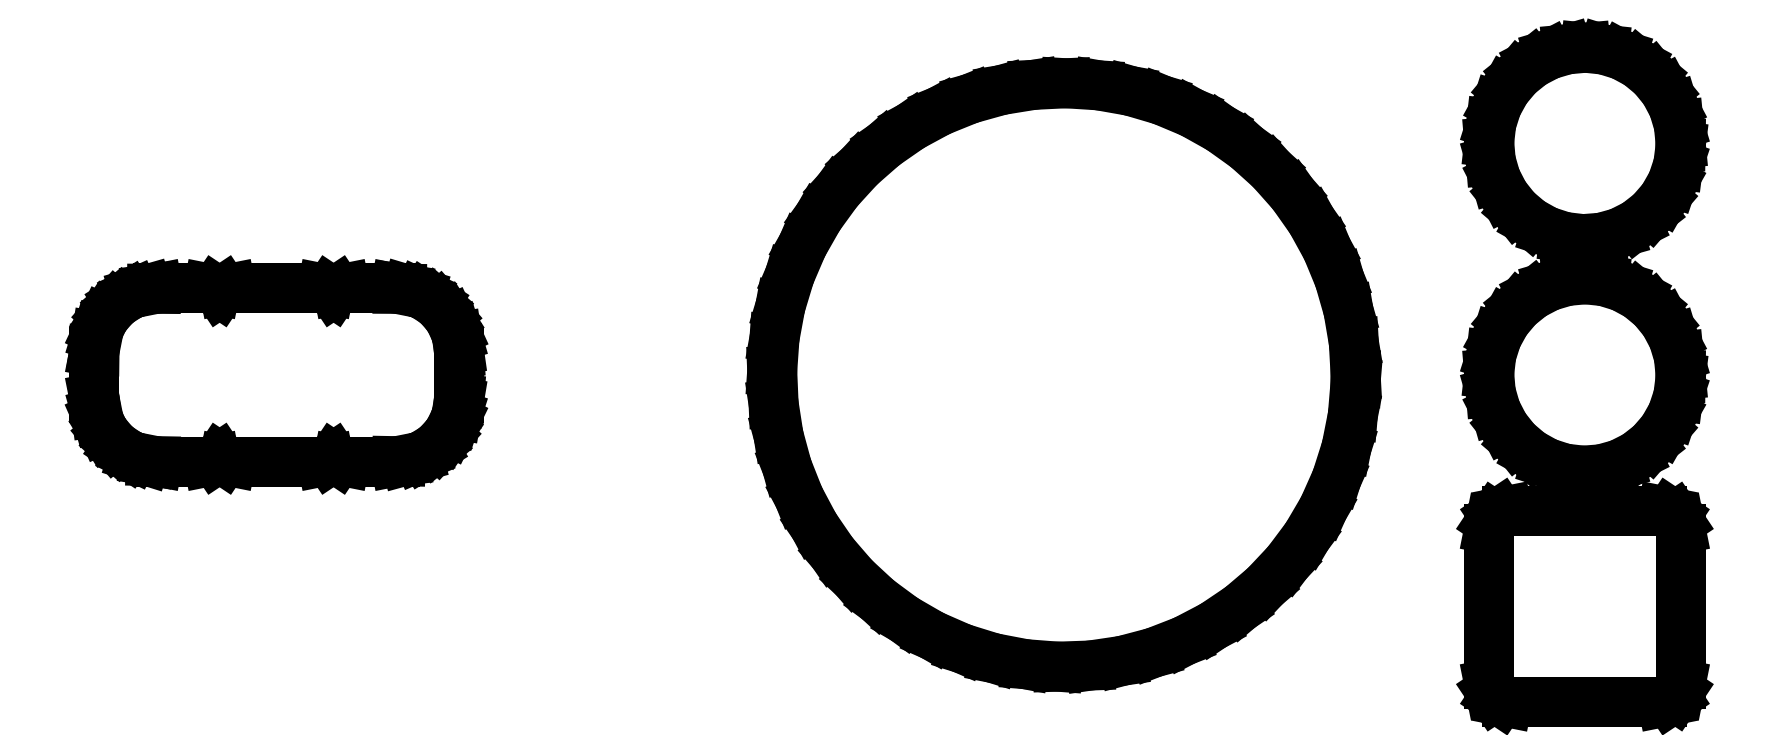
<metadata>
{"format":"dxf","ext":"dxf","renderer":"ezdxf+matplotlib","layout":"modelspace","background":"white","min_lineweight":24,"dpi":150}
</metadata>
<code>
0
SECTION
2
ENTITIES
0
LINE
8
BLACK
10
0.2615
20
-0.05926
11
0.264
21
-0.06097
0
LINE
8
BLACK
10
0.264
20
-0.06097
11
0.2657
21
-0.06352
0
LINE
8
BLACK
10
0.2657
20
-0.06352
11
0.2663
21
-0.06654
0
LINE
8
BLACK
10
0.2663
20
-0.06654
11
0.2663
21
-0.1335
0
LINE
8
BLACK
10
0.2663
20
-0.1335
11
0.2657
21
-0.1365
0
LINE
8
BLACK
10
0.2657
20
-0.1365
11
0.264
21
-0.139
0
LINE
8
BLACK
10
0.264
20
-0.139
11
0.2615
21
-0.1407
0
LINE
8
BLACK
10
0.2615
20
-0.1407
11
0.2585
21
-0.1413
0
LINE
8
BLACK
10
0.2585
20
-0.1413
11
0.1915
21
-0.1413
0
LINE
8
BLACK
10
0.1915
20
-0.1413
11
0.1885
21
-0.1407
0
LINE
8
BLACK
10
0.1885
20
-0.1407
11
0.186
21
-0.139
0
LINE
8
BLACK
10
0.186
20
-0.139
11
0.1843
21
-0.1365
0
LINE
8
BLACK
10
0.1843
20
-0.1365
11
0.1837
21
-0.1335
0
LINE
8
BLACK
10
0.1837
20
-0.1335
11
0.1837
21
-0.06654
0
LINE
8
BLACK
10
0.1837
20
-0.06654
11
0.1843
21
-0.06352
0
LINE
8
BLACK
10
0.1843
20
-0.06352
11
0.186
21
-0.06097
0
LINE
8
BLACK
10
0.186
20
-0.06097
11
0.1885
21
-0.05926
0
LINE
8
BLACK
10
0.1885
20
-0.05926
11
0.1915
21
-0.05866
0
LINE
8
BLACK
10
0.1915
20
-0.05866
11
0.2585
21
-0.05866
0
LINE
8
BLACK
10
0.2585
20
-0.05866
11
0.2615
21
-0.05926
0
LINE
8
BLACK
10
0.01492
20
0.1251
11
0.02877
21
0.1227
0
LINE
8
BLACK
10
0.02877
20
0.1227
11
0.04226
21
0.1187
0
LINE
8
BLACK
10
0.04226
20
0.1187
11
0.05523
21
0.1132
0
LINE
8
BLACK
10
0.05523
20
0.1132
11
0.06751
21
0.1064
0
LINE
8
BLACK
10
0.06751
20
0.1064
11
0.07894
21
0.09818
0
LINE
8
BLACK
10
0.07894
20
0.09818
11
0.08939
21
0.08877
0
LINE
8
BLACK
10
0.08939
20
0.08877
11
0.09873
21
0.07825
0
LINE
8
BLACK
10
0.09873
20
0.07825
11
0.1068
21
0.06676
0
LINE
8
BLACK
10
0.1068
20
0.06676
11
0.1136
21
0.05444
0
LINE
8
BLACK
10
0.1136
20
0.05444
11
0.119
21
0.04143
0
LINE
8
BLACK
10
0.119
20
0.04143
11
0.1229
21
0.02791
0
LINE
8
BLACK
10
0.1229
20
0.02791
11
0.1252
21
0.01404
0
LINE
8
BLACK
10
0.1252
20
0.01404
11
0.126
21
0
0
LINE
8
BLACK
10
0.126
20
0
11
0.1259
21
-0.003518
0
LINE
8
BLACK
10
0.1259
20
-0.003518
11
0.1248
21
-0.01753
0
LINE
8
BLACK
10
0.1248
20
-0.01753
11
0.122
21
-0.03133
0
LINE
8
BLACK
10
0.122
20
-0.03133
11
0.1178
21
-0.04474
0
LINE
8
BLACK
10
0.1178
20
-0.04474
11
0.1121
21
-0.05759
0
LINE
8
BLACK
10
0.1121
20
-0.05759
11
0.1049
21
-0.06972
0
LINE
8
BLACK
10
0.1049
20
-0.06972
11
0.09651
21
-0.08098
0
LINE
8
BLACK
10
0.09651
20
-0.08098
11
0.08688
21
-0.09123
0
LINE
8
BLACK
10
0.08688
20
-0.09123
11
0.07617
21
-0.1003
0
LINE
8
BLACK
10
0.07617
20
-0.1003
11
0.06451
21
-0.1082
0
LINE
8
BLACK
10
0.06451
20
-0.1082
11
0.05204
21
-0.1147
0
LINE
8
BLACK
10
0.05204
20
-0.1147
11
0.03893
21
-0.1198
0
LINE
8
BLACK
10
0.03893
20
-0.1198
11
0.02533
21
-0.1234
0
LINE
8
BLACK
10
0.02533
20
-0.1234
11
0.01142
21
-0.1255
0
LINE
8
BLACK
10
0.01142
20
-0.1255
11
-0.002638
21
-0.126
0
LINE
8
BLACK
10
-0.002638
20
-0.126
11
-0.01666
21
-0.1249
0
LINE
8
BLACK
10
-0.01666
20
-0.1249
11
-0.03048
21
-0.1222
0
LINE
8
BLACK
10
-0.03048
20
-0.1222
11
-0.04391
21
-0.1181
0
LINE
8
BLACK
10
-0.04391
20
-0.1181
11
-0.0568
21
-0.1125
0
LINE
8
BLACK
10
-0.0568
20
-0.1125
11
-0.06898
21
-0.1054
0
LINE
8
BLACK
10
-0.06898
20
-0.1054
11
-0.08031
21
-0.09707
0
LINE
8
BLACK
10
-0.08031
20
-0.09707
11
-0.09063
21
-0.08752
0
LINE
8
BLACK
10
-0.09063
20
-0.08752
11
-0.09982
21
-0.07687
0
LINE
8
BLACK
10
-0.09982
20
-0.07687
11
-0.1078
21
-0.06526
0
LINE
8
BLACK
10
-0.1078
20
-0.06526
11
-0.1144
21
-0.05284
0
LINE
8
BLACK
10
-0.1144
20
-0.05284
11
-0.1195
21
-0.03977
0
LINE
8
BLACK
10
-0.1195
20
-0.03977
11
-0.1232
21
-0.02619
0
LINE
8
BLACK
10
-0.1232
20
-0.02619
11
-0.1254
21
-0.01229
0
LINE
8
BLACK
10
-0.1254
20
-0.01229
11
-0.126
21
0.001759
0
LINE
8
BLACK
10
-0.126
20
0.001759
11
-0.125
21
0.01579
0
LINE
8
BLACK
10
-0.125
20
0.01579
11
-0.1225
21
0.02962
0
LINE
8
BLACK
10
-0.1225
20
0.02962
11
-0.1184
21
0.04309
0
LINE
8
BLACK
10
-0.1184
20
0.04309
11
-0.1128
21
0.05602
0
LINE
8
BLACK
10
-0.1128
20
0.05602
11
-0.1059
21
0.06825
0
LINE
8
BLACK
10
-0.1059
20
0.06825
11
-0.09763
21
0.07963
0
LINE
8
BLACK
10
-0.09763
20
0.07963
11
-0.08815
21
0.09001
0
LINE
8
BLACK
10
-0.08815
20
0.09001
11
-0.07756
21
0.09928
0
LINE
8
BLACK
10
-0.07756
20
0.09928
11
-0.06601
21
0.1073
0
LINE
8
BLACK
10
-0.06601
20
0.1073
11
-0.05364
21
0.114
0
LINE
8
BLACK
10
-0.05364
20
0.114
11
-0.0406
21
0.1193
0
LINE
8
BLACK
10
-0.0406
20
0.1193
11
-0.02705
21
0.123
0
LINE
8
BLACK
10
-0.02705
20
0.123
11
-0.01317
21
0.1253
0
LINE
8
BLACK
10
-0.01317
20
0.1253
11
0.0008795
21
0.126
0
LINE
8
BLACK
10
0.0008795
20
0.126
11
0.01492
21
0.1251
0
LINE
8
BLACK
10
0.2333
20
0.04049
11
0.241
21
0.03811
0
LINE
8
BLACK
10
0.241
20
0.03811
11
0.2481
21
0.03427
0
LINE
8
BLACK
10
0.2481
20
0.03427
11
0.2543
21
0.02913
0
LINE
8
BLACK
10
0.2543
20
0.02913
11
0.2594
21
0.02288
0
LINE
8
BLACK
10
0.2594
20
0.02288
11
0.2632
21
0.01575
0
LINE
8
BLACK
10
0.2632
20
0.01575
11
0.2656
21
0.008029
0
LINE
8
BLACK
10
0.2656
20
0.008029
11
0.2663
21
0
0
LINE
8
BLACK
10
0.2663
20
0
11
0.2663
21
-0.001154
0
LINE
8
BLACK
10
0.2663
20
-0.001154
11
0.2653
21
-0.009158
0
LINE
8
BLACK
10
0.2653
20
-0.009158
11
0.2628
21
-0.01681
0
LINE
8
BLACK
10
0.2628
20
-0.01681
11
0.2588
21
-0.02383
0
LINE
8
BLACK
10
0.2588
20
-0.02383
11
0.2535
21
-0.02994
0
LINE
8
BLACK
10
0.2535
20
-0.02994
11
0.2472
21
-0.0349
0
LINE
8
BLACK
10
0.2472
20
-0.0349
11
0.2399
21
-0.03854
0
LINE
8
BLACK
10
0.2399
20
-0.03854
11
0.2322
21
-0.04071
0
LINE
8
BLACK
10
0.2322
20
-0.04071
11
0.2241
21
-0.04133
0
LINE
8
BLACK
10
0.2241
20
-0.04133
11
0.2161
21
-0.04037
0
LINE
8
BLACK
10
0.2161
20
-0.04037
11
0.2084
21
-0.03788
0
LINE
8
BLACK
10
0.2084
20
-0.03788
11
0.2014
21
-0.03395
0
LINE
8
BLACK
10
0.2014
20
-0.03395
11
0.1953
21
-0.02872
0
LINE
8
BLACK
10
0.1953
20
-0.02872
11
0.1903
21
-0.02239
0
LINE
8
BLACK
10
0.1903
20
-0.02239
11
0.1866
21
-0.01522
0
LINE
8
BLACK
10
0.1866
20
-0.01522
11
0.1843
21
-0.007462
0
LINE
8
BLACK
10
0.1843
20
-0.007462
11
0.1837
21
0.0005772
0
LINE
8
BLACK
10
0.1837
20
0.0005772
11
0.1846
21
0.008595
0
LINE
8
BLACK
10
0.1846
20
0.008595
11
0.187
21
0.01629
0
LINE
8
BLACK
10
0.187
20
0.01629
11
0.1909
21
0.02335
0
LINE
8
BLACK
10
0.1909
20
0.02335
11
0.1961
21
0.02954
0
LINE
8
BLACK
10
0.1961
20
0.02954
11
0.2024
21
0.03459
0
LINE
8
BLACK
10
0.2024
20
0.03459
11
0.2095
21
0.03833
0
LINE
8
BLACK
10
0.2095
20
0.03833
11
0.2173
21
0.04061
0
LINE
8
BLACK
10
0.2173
20
0.04061
11
0.2253
21
0.04134
0
LINE
8
BLACK
10
0.2253
20
0.04134
11
0.2333
21
0.04049
0
LINE
8
BLACK
10
-0.3665
20
0.0368
11
-0.3646
21
0.03553
0
LINE
8
BLACK
10
-0.3646
20
0.03553
11
-0.3627
21
0.0368
0
LINE
8
BLACK
10
-0.3627
20
0.0368
11
-0.3597
21
0.0374
0
LINE
8
BLACK
10
-0.3597
20
0.0374
11
-0.3203
21
0.0374
0
LINE
8
BLACK
10
-0.3203
20
0.0374
11
-0.3173
21
0.0368
0
LINE
8
BLACK
10
-0.3173
20
0.0368
11
-0.3154
21
0.03553
0
LINE
8
BLACK
10
-0.3154
20
0.03553
11
-0.3135
21
0.0368
0
LINE
8
BLACK
10
-0.3135
20
0.0368
11
-0.3105
21
0.0374
0
LINE
8
BLACK
10
-0.3105
20
0.0374
11
-0.2888
21
0.0374
0
LINE
8
BLACK
10
-0.2888
20
0.0374
11
-0.2878
21
0.0372
0
LINE
8
BLACK
10
-0.2878
20
0.0372
11
-0.2859
21
0.03719
0
LINE
8
BLACK
10
-0.2859
20
0.03719
11
-0.2837
21
0.03686
0
LINE
8
BLACK
10
-0.2837
20
0.03686
11
-0.2783
21
0.03526
0
LINE
8
BLACK
10
-0.2783
20
0.03526
11
-0.2763
21
0.03432
0
LINE
8
BLACK
10
-0.2763
20
0.03432
11
-0.2716
21
0.03128
0
LINE
8
BLACK
10
-0.2716
20
0.03128
11
-0.2699
21
0.02982
0
LINE
8
BLACK
10
-0.2699
20
0.02982
11
-0.2663
21
0.02559
0
LINE
8
BLACK
10
-0.2663
20
0.02559
11
-0.2651
21
0.02371
0
LINE
8
BLACK
10
-0.2651
20
0.02371
11
-0.2628
21
0.01863
0
LINE
8
BLACK
10
-0.2628
20
0.01863
11
-0.2621
21
0.01648
0
LINE
8
BLACK
10
-0.2621
20
0.01648
11
-0.2613
21
0.01096
0
LINE
8
BLACK
10
-0.2613
20
0.01096
11
-0.2613
21
0.009843
0
LINE
8
BLACK
10
-0.2613
20
0.009843
11
-0.2613
21
-0.009843
0
LINE
8
BLACK
10
-0.2613
20
-0.009843
11
-0.2613
21
-0.009939
0
LINE
8
BLACK
10
-0.2613
20
-0.009939
11
-0.2613
21
-0.01042
0
LINE
8
BLACK
10
-0.2613
20
-0.01042
11
-0.2614
21
-0.01163
0
LINE
8
BLACK
10
-0.2614
20
-0.01163
11
-0.2623
21
-0.01713
0
LINE
8
BLACK
10
-0.2623
20
-0.01713
11
-0.263
21
-0.01926
0
LINE
8
BLACK
10
-0.263
20
-0.01926
11
-0.2654
21
-0.02428
0
LINE
8
BLACK
10
-0.2654
20
-0.02428
11
-0.2667
21
-0.02613
0
LINE
8
BLACK
10
-0.2667
20
-0.02613
11
-0.2704
21
-0.03027
0
LINE
8
BLACK
10
-0.2704
20
-0.03027
11
-0.2721
21
-0.0317
0
LINE
8
BLACK
10
-0.2721
20
-0.0317
11
-0.2769
21
-0.03462
0
LINE
8
BLACK
10
-0.2769
20
-0.03462
11
-0.2789
21
-0.03551
0
LINE
8
BLACK
10
-0.2789
20
-0.03551
11
-0.2843
21
-0.03697
0
LINE
8
BLACK
10
-0.2843
20
-0.03697
11
-0.2865
21
-0.03725
0
LINE
8
BLACK
10
-0.2865
20
-0.03725
11
-0.2879
21
-0.03722
0
LINE
8
BLACK
10
-0.2879
20
-0.03722
11
-0.2888
21
-0.0374
0
LINE
8
BLACK
10
-0.2888
20
-0.0374
11
-0.3105
21
-0.0374
0
LINE
8
BLACK
10
-0.3105
20
-0.0374
11
-0.3135
21
-0.0368
0
LINE
8
BLACK
10
-0.3135
20
-0.0368
11
-0.3154
21
-0.03553
0
LINE
8
BLACK
10
-0.3154
20
-0.03553
11
-0.3173
21
-0.0368
0
LINE
8
BLACK
10
-0.3173
20
-0.0368
11
-0.3203
21
-0.0374
0
LINE
8
BLACK
10
-0.3203
20
-0.0374
11
-0.3597
21
-0.0374
0
LINE
8
BLACK
10
-0.3597
20
-0.0374
11
-0.3627
21
-0.0368
0
LINE
8
BLACK
10
-0.3627
20
-0.0368
11
-0.3646
21
-0.03553
0
LINE
8
BLACK
10
-0.3646
20
-0.03553
11
-0.3665
21
-0.0368
0
LINE
8
BLACK
10
-0.3665
20
-0.0368
11
-0.3695
21
-0.0374
0
LINE
8
BLACK
10
-0.3695
20
-0.0374
11
-0.3912
21
-0.0374
0
LINE
8
BLACK
10
-0.3912
20
-0.0374
11
-0.3923
21
-0.03719
0
LINE
8
BLACK
10
-0.3923
20
-0.03719
11
-0.3945
21
-0.03715
0
LINE
8
BLACK
10
-0.3945
20
-0.03715
11
-0.3967
21
-0.03679
0
LINE
8
BLACK
10
-0.3967
20
-0.03679
11
-0.402
21
-0.03513
0
LINE
8
BLACK
10
-0.402
20
-0.03513
11
-0.404
21
-0.03416
0
LINE
8
BLACK
10
-0.404
20
-0.03416
11
-0.4087
21
-0.03107
0
LINE
8
BLACK
10
-0.4087
20
-0.03107
11
-0.4103
21
-0.02958
0
LINE
8
BLACK
10
-0.4103
20
-0.02958
11
-0.4139
21
-0.02531
0
LINE
8
BLACK
10
-0.4139
20
-0.02531
11
-0.4151
21
-0.02342
0
LINE
8
BLACK
10
-0.4151
20
-0.02342
11
-0.4173
21
-0.01831
0
LINE
8
BLACK
10
-0.4173
20
-0.01831
11
-0.4179
21
-0.01616
0
LINE
8
BLACK
10
-0.4179
20
-0.01616
11
-0.4186
21
-0.01086
0
LINE
8
BLACK
10
-0.4186
20
-0.01086
11
-0.4185
21
-0.01085
0
LINE
8
BLACK
10
-0.4185
20
-0.01085
11
-0.4187
21
-0.009843
0
LINE
8
BLACK
10
-0.4187
20
-0.009843
11
-0.4187
21
0.009843
0
LINE
8
BLACK
10
-0.4187
20
0.009843
11
-0.4187
21
0.01026
0
LINE
8
BLACK
10
-0.4187
20
0.01026
11
-0.4186
21
0.01129
0
LINE
8
BLACK
10
-0.4186
20
0.01129
11
-0.4178
21
0.01681
0
LINE
8
BLACK
10
-0.4178
20
0.01681
11
-0.4171
21
0.01894
0
LINE
8
BLACK
10
-0.4171
20
0.01894
11
-0.4148
21
0.024
0
LINE
8
BLACK
10
-0.4148
20
0.024
11
-0.4135
21
0.02586
0
LINE
8
BLACK
10
-0.4135
20
0.02586
11
-0.4098
21
0.03005
0
LINE
8
BLACK
10
-0.4098
20
0.03005
11
-0.4081
21
0.03149
0
LINE
8
BLACK
10
-0.4081
20
0.03149
11
-0.4034
21
0.03447
0
LINE
8
BLACK
10
-0.4034
20
0.03447
11
-0.4014
21
0.03538
0
LINE
8
BLACK
10
-0.4014
20
0.03538
11
-0.396
21
0.03692
0
LINE
8
BLACK
10
-0.396
20
0.03692
11
-0.3938
21
0.03722
0
LINE
8
BLACK
10
-0.3938
20
0.03722
11
-0.3921
21
0.03721
0
LINE
8
BLACK
10
-0.3921
20
0.03721
11
-0.3912
21
0.0374
0
LINE
8
BLACK
10
-0.3912
20
0.0374
11
-0.3695
21
0.0374
0
LINE
8
BLACK
10
-0.3695
20
0.0374
11
-0.3665
21
0.0368
0
LINE
8
BLACK
10
0.2333
20
0.1405
11
0.241
21
0.1381
0
LINE
8
BLACK
10
0.241
20
0.1381
11
0.2481
21
0.1343
0
LINE
8
BLACK
10
0.2481
20
0.1343
11
0.2543
21
0.1291
0
LINE
8
BLACK
10
0.2543
20
0.1291
11
0.2594
21
0.1229
0
LINE
8
BLACK
10
0.2594
20
0.1229
11
0.2632
21
0.1158
0
LINE
8
BLACK
10
0.2632
20
0.1158
11
0.2656
21
0.108
0
LINE
8
BLACK
10
0.2656
20
0.108
11
0.2663
21
0.1
0
LINE
8
BLACK
10
0.2663
20
0.1
11
0.2663
21
0.09885
0
LINE
8
BLACK
10
0.2663
20
0.09885
11
0.2653
21
0.09084
0
LINE
8
BLACK
10
0.2653
20
0.09084
11
0.2628
21
0.08319
0
LINE
8
BLACK
10
0.2628
20
0.08319
11
0.2588
21
0.07617
0
LINE
8
BLACK
10
0.2588
20
0.07617
11
0.2535
21
0.07006
0
LINE
8
BLACK
10
0.2535
20
0.07006
11
0.2472
21
0.0651
0
LINE
8
BLACK
10
0.2472
20
0.0651
11
0.2399
21
0.06146
0
LINE
8
BLACK
10
0.2399
20
0.06146
11
0.2322
21
0.05929
0
LINE
8
BLACK
10
0.2322
20
0.05929
11
0.2241
21
0.05867
0
LINE
8
BLACK
10
0.2241
20
0.05867
11
0.2161
21
0.05963
0
LINE
8
BLACK
10
0.2161
20
0.05963
11
0.2084
21
0.06212
0
LINE
8
BLACK
10
0.2084
20
0.06212
11
0.2014
21
0.06605
0
LINE
8
BLACK
10
0.2014
20
0.06605
11
0.1953
21
0.07128
0
LINE
8
BLACK
10
0.1953
20
0.07128
11
0.1903
21
0.07761
0
LINE
8
BLACK
10
0.1903
20
0.07761
11
0.1866
21
0.08478
0
LINE
8
BLACK
10
0.1866
20
0.08478
11
0.1843
21
0.09254
0
LINE
8
BLACK
10
0.1843
20
0.09254
11
0.1837
21
0.1006
0
LINE
8
BLACK
10
0.1837
20
0.1006
11
0.1846
21
0.1086
0
LINE
8
BLACK
10
0.1846
20
0.1086
11
0.187
21
0.1163
0
LINE
8
BLACK
10
0.187
20
0.1163
11
0.1909
21
0.1234
0
LINE
8
BLACK
10
0.1909
20
0.1234
11
0.1961
21
0.1295
0
LINE
8
BLACK
10
0.1961
20
0.1295
11
0.2024
21
0.1346
0
LINE
8
BLACK
10
0.2024
20
0.1346
11
0.2095
21
0.1383
0
LINE
8
BLACK
10
0.2095
20
0.1383
11
0.2173
21
0.1406
0
LINE
8
BLACK
10
0.2173
20
0.1406
11
0.2253
21
0.1413
0
LINE
8
BLACK
10
0.2253
20
0.1413
11
0.2333
21
0.1405
0
ENDSEC
0
EOF

</code>
